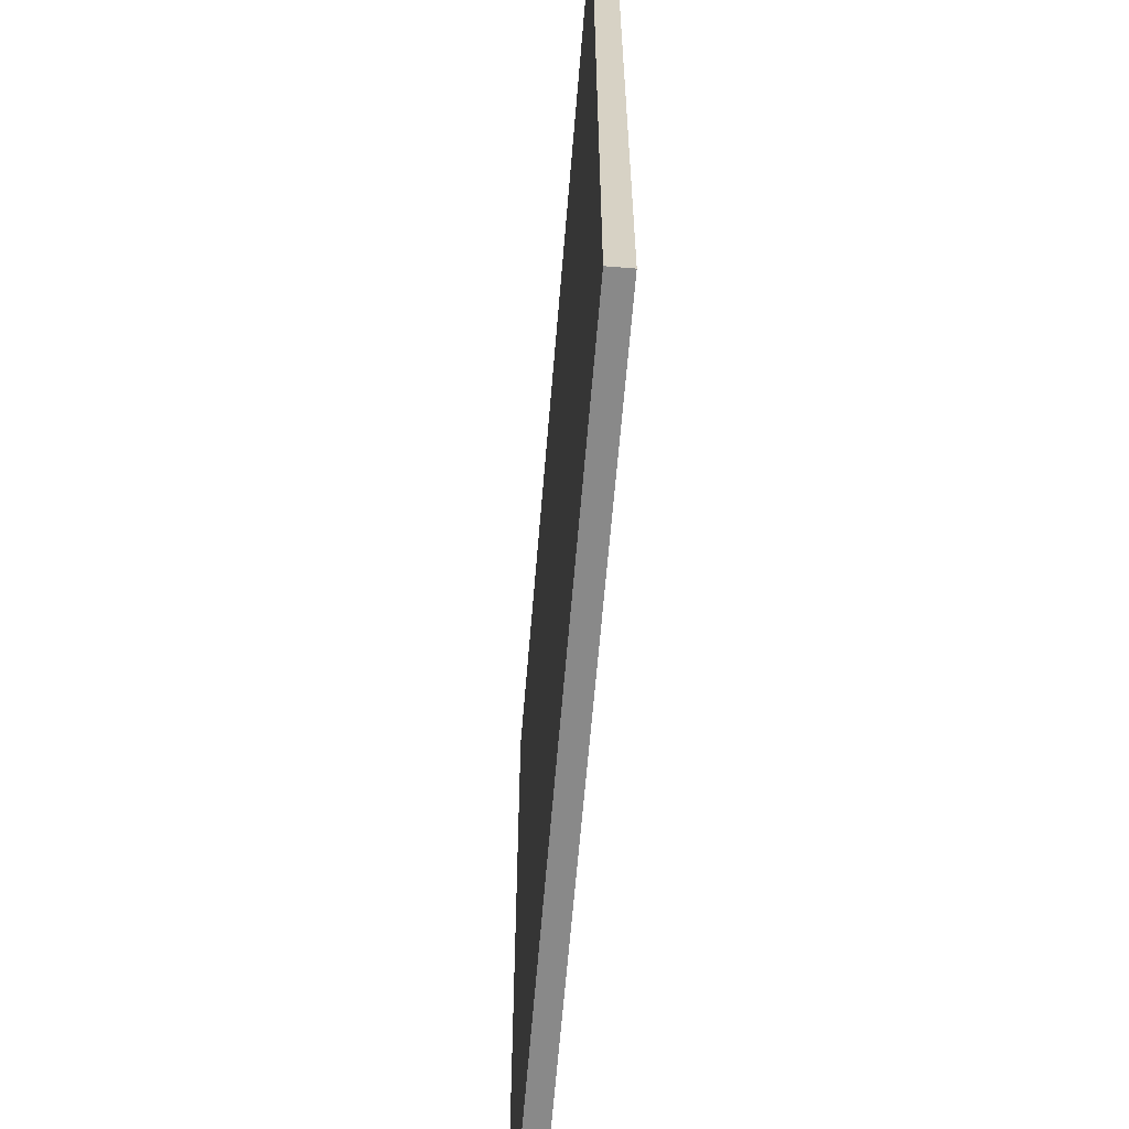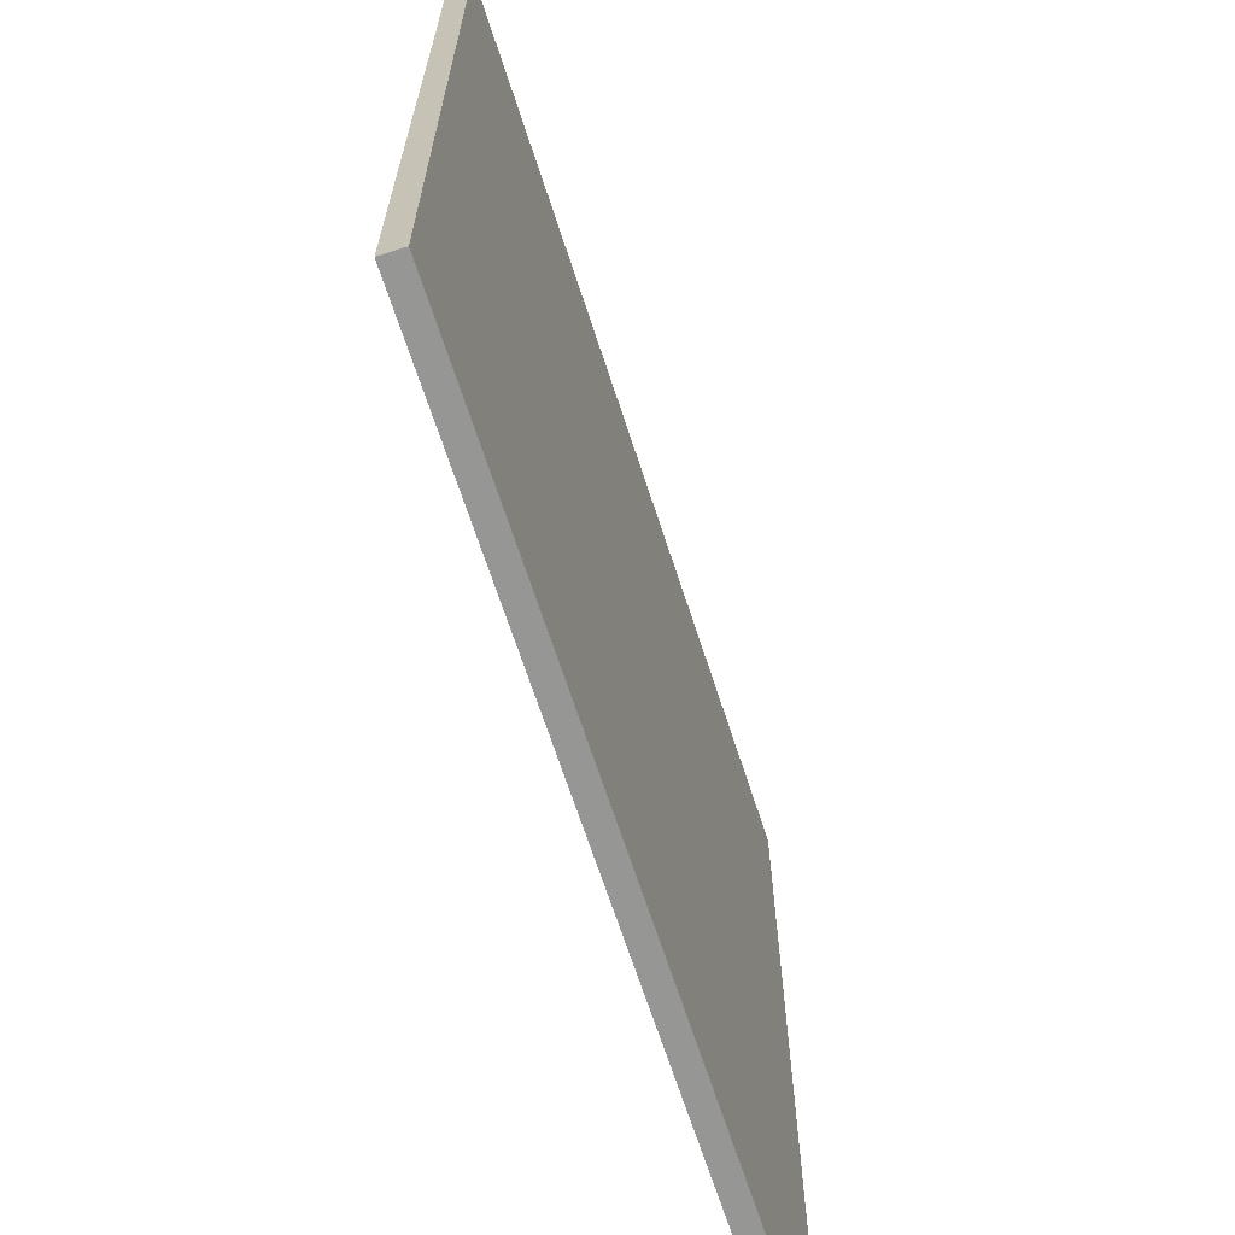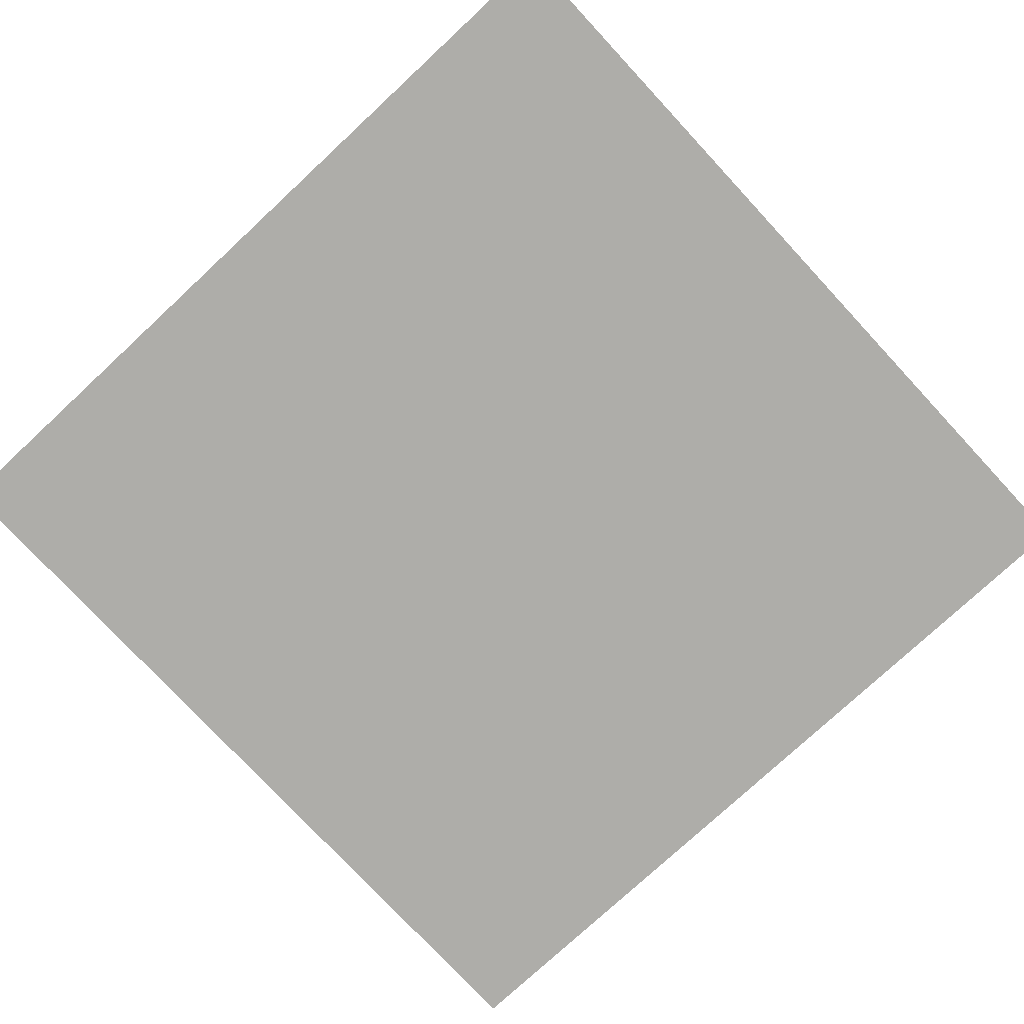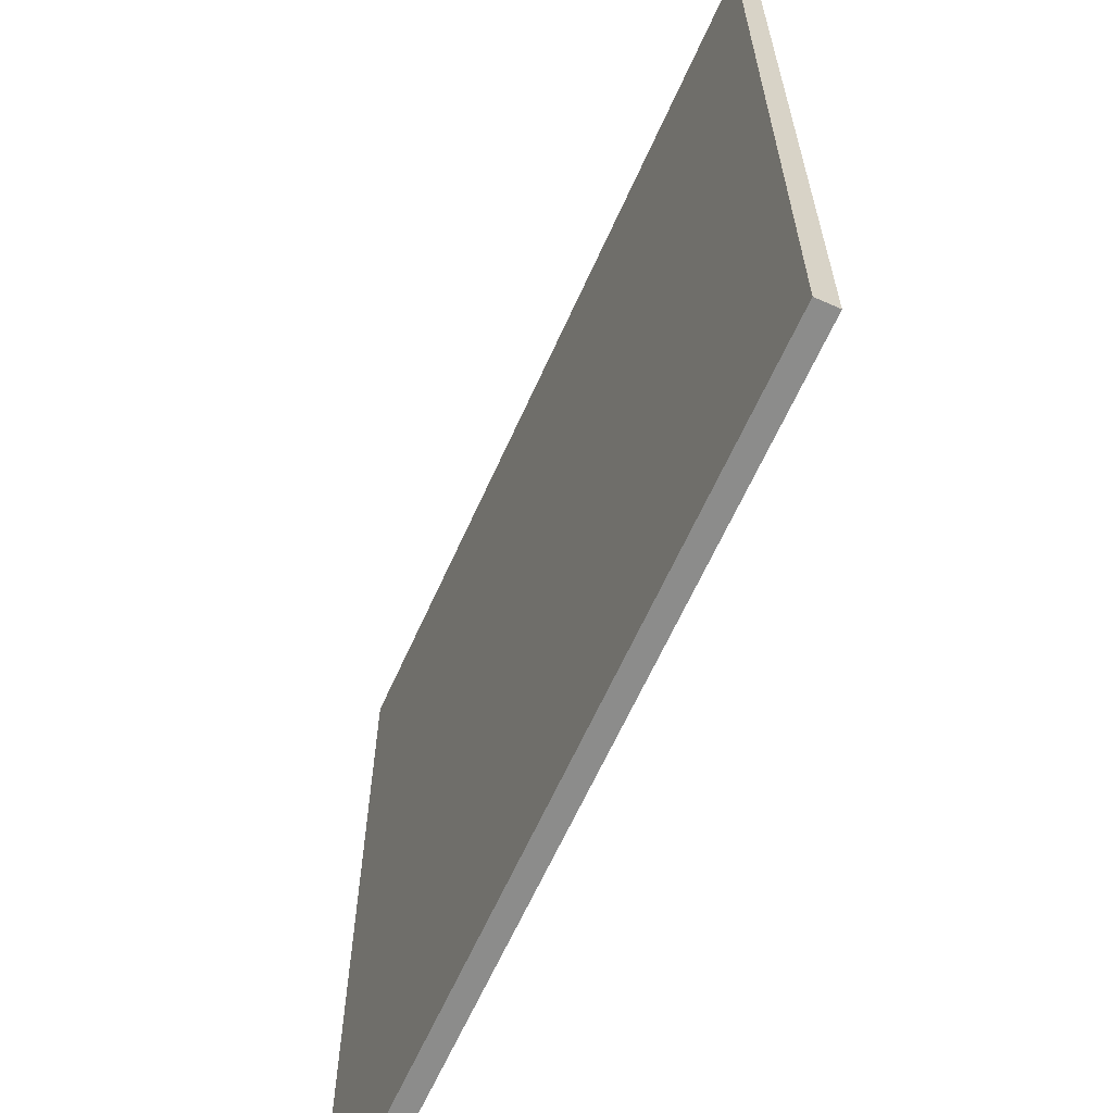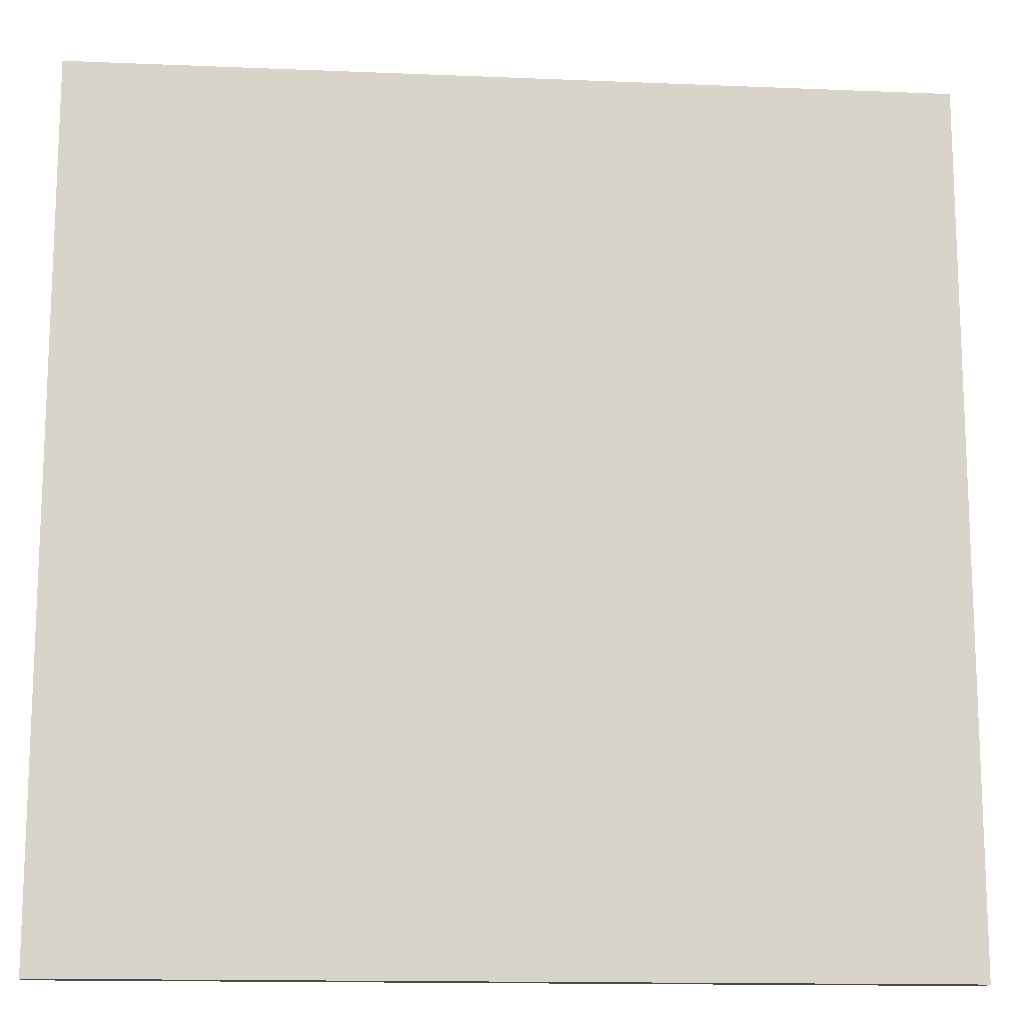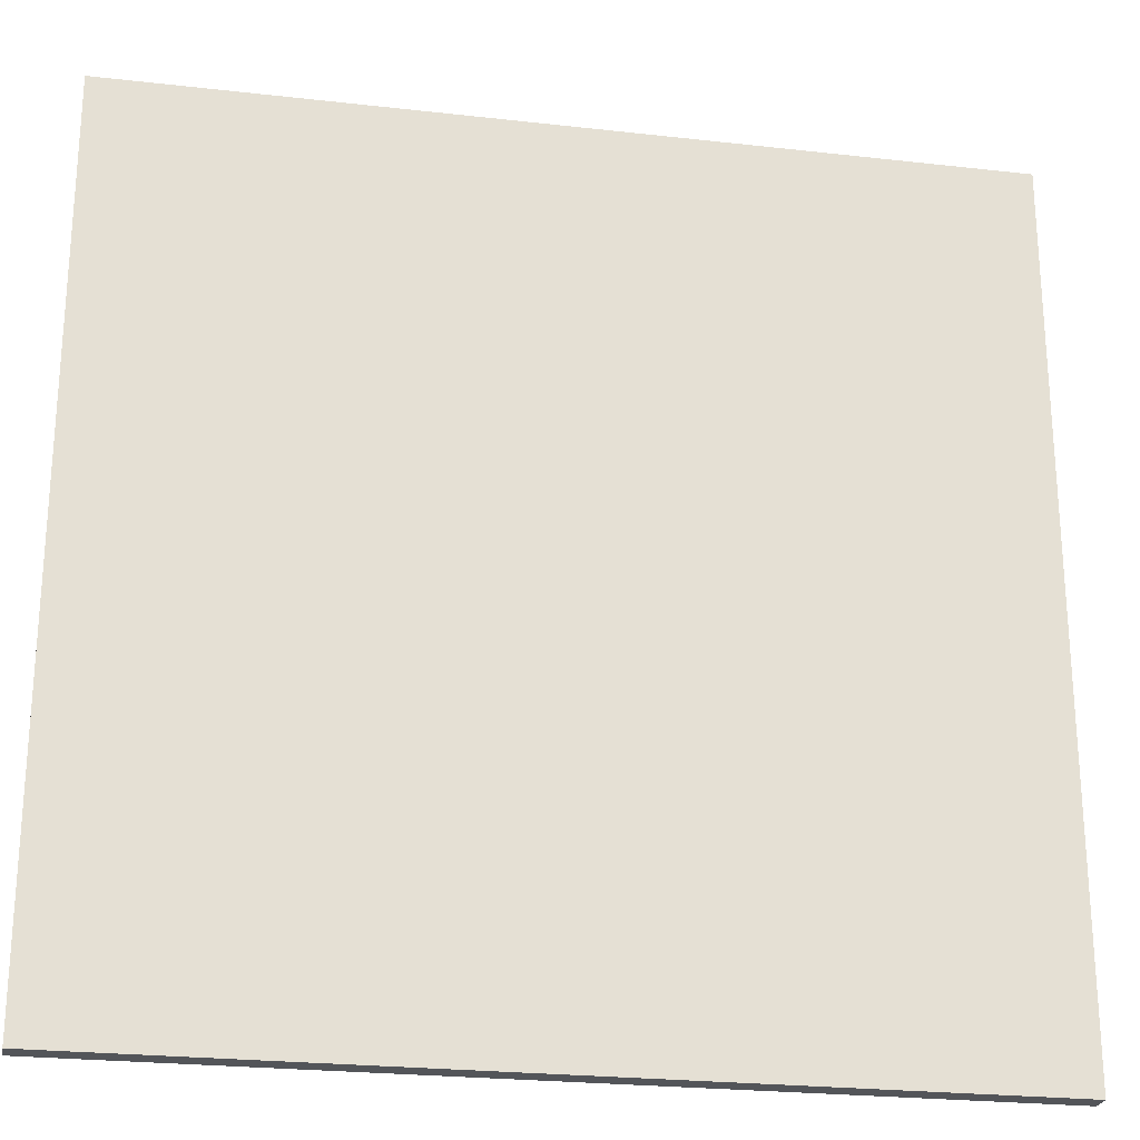
<metadata>
{"format":"obj","ext":"obj","renderer":"f3d","projection":"perspective","resolution":1024,"background":"white","views":[{"elev":-63.2,"azim":85.3,"up":"+Z"},{"elev":-67.7,"azim":-72.0,"up":"+Z"},{"elev":-77.1,"azim":-47.1,"up":"+Y"},{"elev":-64.1,"azim":65.8,"up":"+Z"},{"elev":-14.3,"azim":174.8,"up":"+Z"},{"elev":-24.4,"azim":-10.6,"up":"+Z"}]}
</metadata>
<code>
v -20 39 20
v -20 39 -20
v -20 40 20
v -20 40 -20
v 20 39 20
v 20 39 -20
v 20 40 20
v 20 40 -20
v -20 39 20
v -20 40 20
v 20 39 20
v 20 40 20
v -20 39 -20
v -20 40 -20
v 20 39 -20
v 20 40 -20
v -20 39 20
v 20 39 20
v 14 39 18
v 17 39 18
v 1 39 16
v 3 39 16
v 1 39 14
v 3 39 14
v 14 39 12
v 17 39 12
v -10 39 11
v -8 39 11
v -10 39 9
v -8 39 9
v 0 39 4
v 2 39 4
v 14 39 2
v 16 39 2
v 0 39 -0
v 2 39 -0
v -12 39 -1
v -11 39 -1
v -12 39 -2
v -11 39 -2
v 14 39 -6
v 16 39 -6
v -12 39 -11
v -11 39 -11
v -12 39 -12
v -11 39 -12
v 2 39 -13
v 3 39 -13
v 2 39 -14
v 3 39 -14
v -20 39 -20
v 20 39 -20
v -20 40 20
v 20 40 20
v 14 40 18
v 17 40 18
v 1 40 16
v 3 40 16
v 1 40 14
v 3 40 14
v 14 40 12
v 17 40 12
v -10 40 11
v -8 40 11
v -10 40 9
v -8 40 9
v 0 40 4
v 2 40 4
v 14 40 2
v 16 40 2
v 0 40 -0
v 2 40 -0
v -12 40 -1
v -11 40 -1
v -12 40 -2
v -11 40 -2
v 14 40 -6
v 16 40 -6
v -12 40 -11
v -11 40 -11
v -12 40 -12
v -11 40 -12
v 2 40 -13
v 3 40 -13
v 2 40 -14
v 3 40 -14
v -20 40 -20
v 20 40 -20
f 3 2 1
f 4 2 3
f 5 6 7
f 7 6 8
f 11 10 9
f 12 10 11
f 13 14 15
f 15 14 16
f 19 18 17
f 20 18 19
f 21 19 17
f 22 19 21
f 23 21 17
f 23 22 21
f 24 19 22
f 24 22 23
f 25 20 19
f 25 19 24
f 25 24 23
f 26 18 20
f 26 20 25
f 27 25 23
f 27 23 17
f 27 26 25
f 28 26 27
f 29 27 17
f 29 28 27
f 30 26 28
f 30 28 29
f 31 30 29
f 31 26 30
f 32 26 31
f 33 26 32
f 34 26 33
f 35 31 29
f 35 32 31
f 36 33 32
f 36 32 35
f 37 29 17
f 37 35 29
f 37 36 35
f 38 36 37
f 39 37 17
f 39 38 37
f 40 36 38
f 40 38 39
f 41 33 36
f 41 36 40
f 41 40 39
f 41 34 33
f 42 26 34
f 42 34 41
f 43 39 17
f 43 41 39
f 43 42 41
f 44 42 43
f 45 43 17
f 45 44 43
f 46 42 44
f 46 44 45
f 47 46 45
f 47 42 46
f 48 42 47
f 49 47 45
f 49 48 47
f 50 42 48
f 50 48 49
f 51 45 17
f 51 49 45
f 51 50 49
f 52 18 26
f 52 50 51
f 52 26 42
f 52 42 50
f 53 54 55
f 55 54 56
f 53 55 57
f 57 55 58
f 53 57 59
f 57 58 59
f 58 55 60
f 59 58 60
f 55 56 61
f 60 55 61
f 59 60 61
f 56 54 62
f 61 56 62
f 59 61 63
f 53 59 63
f 61 62 63
f 63 62 64
f 53 63 65
f 63 64 65
f 64 62 66
f 65 64 66
f 65 66 67
f 66 62 67
f 67 62 68
f 68 62 69
f 69 62 70
f 65 67 71
f 67 68 71
f 68 69 72
f 71 68 72
f 53 65 73
f 65 71 73
f 71 72 73
f 73 72 74
f 53 73 75
f 73 74 75
f 74 72 76
f 75 74 76
f 72 69 77
f 76 72 77
f 75 76 77
f 69 70 77
f 70 62 78
f 77 70 78
f 53 75 79
f 75 77 79
f 77 78 79
f 79 78 80
f 53 79 81
f 79 80 81
f 80 78 82
f 81 80 82
f 81 82 83
f 82 78 83
f 83 78 84
f 81 83 85
f 83 84 85
f 84 78 86
f 85 84 86
f 53 81 87
f 81 85 87
f 85 86 87
f 62 54 88
f 87 86 88
f 78 62 88
f 86 78 88

</code>
